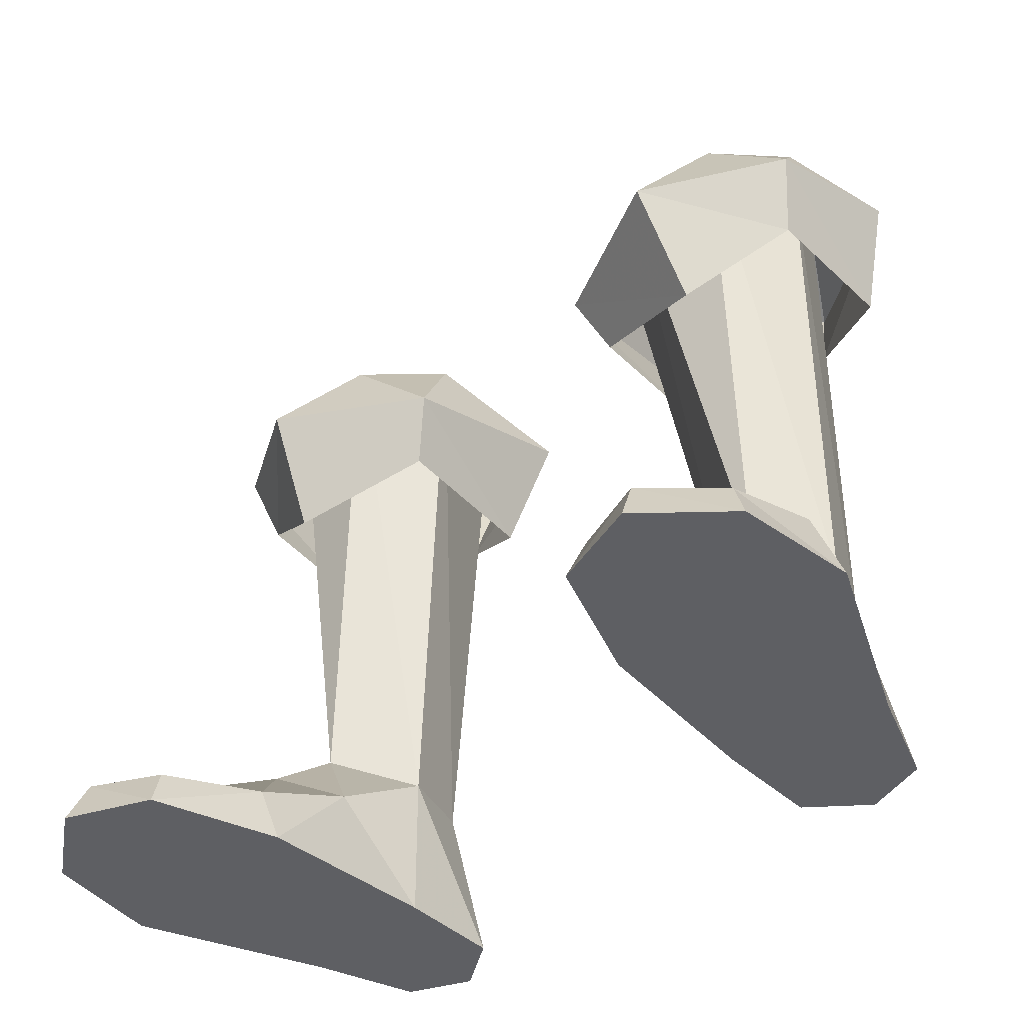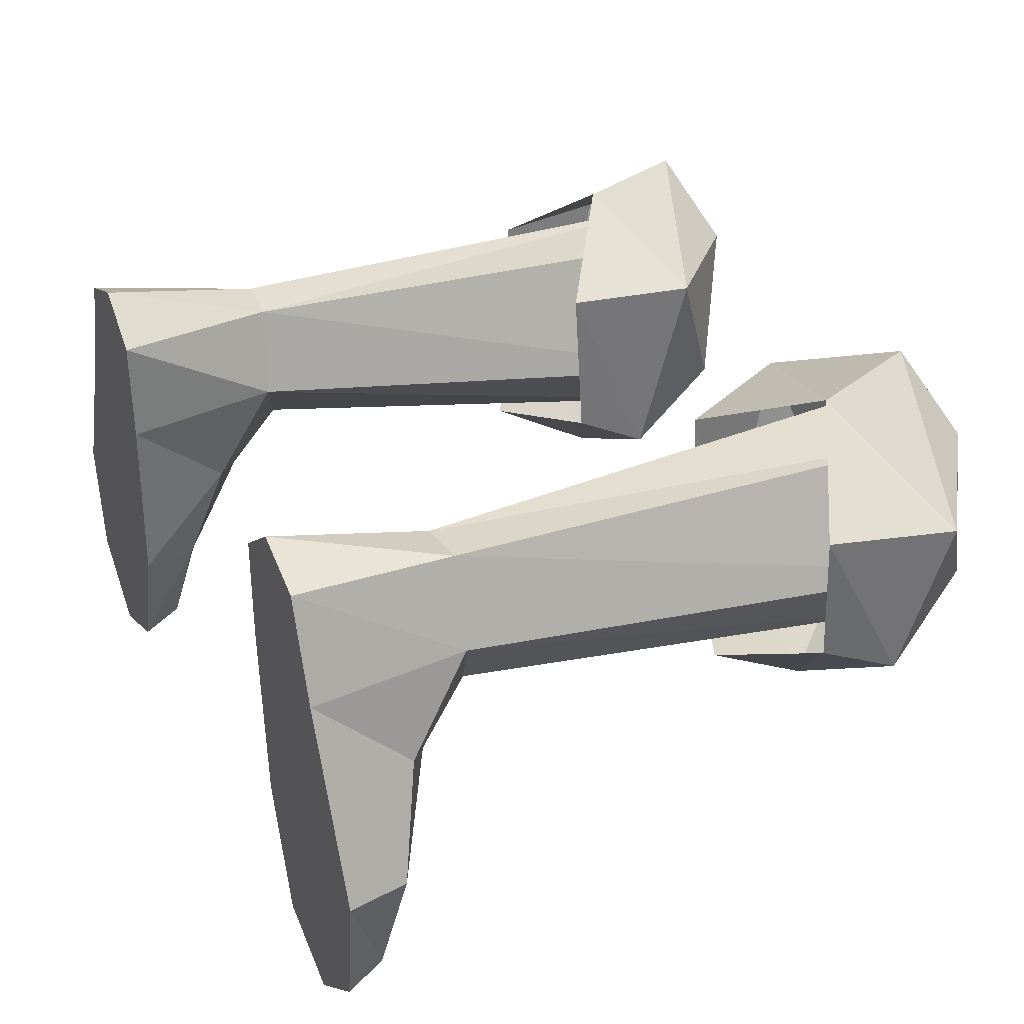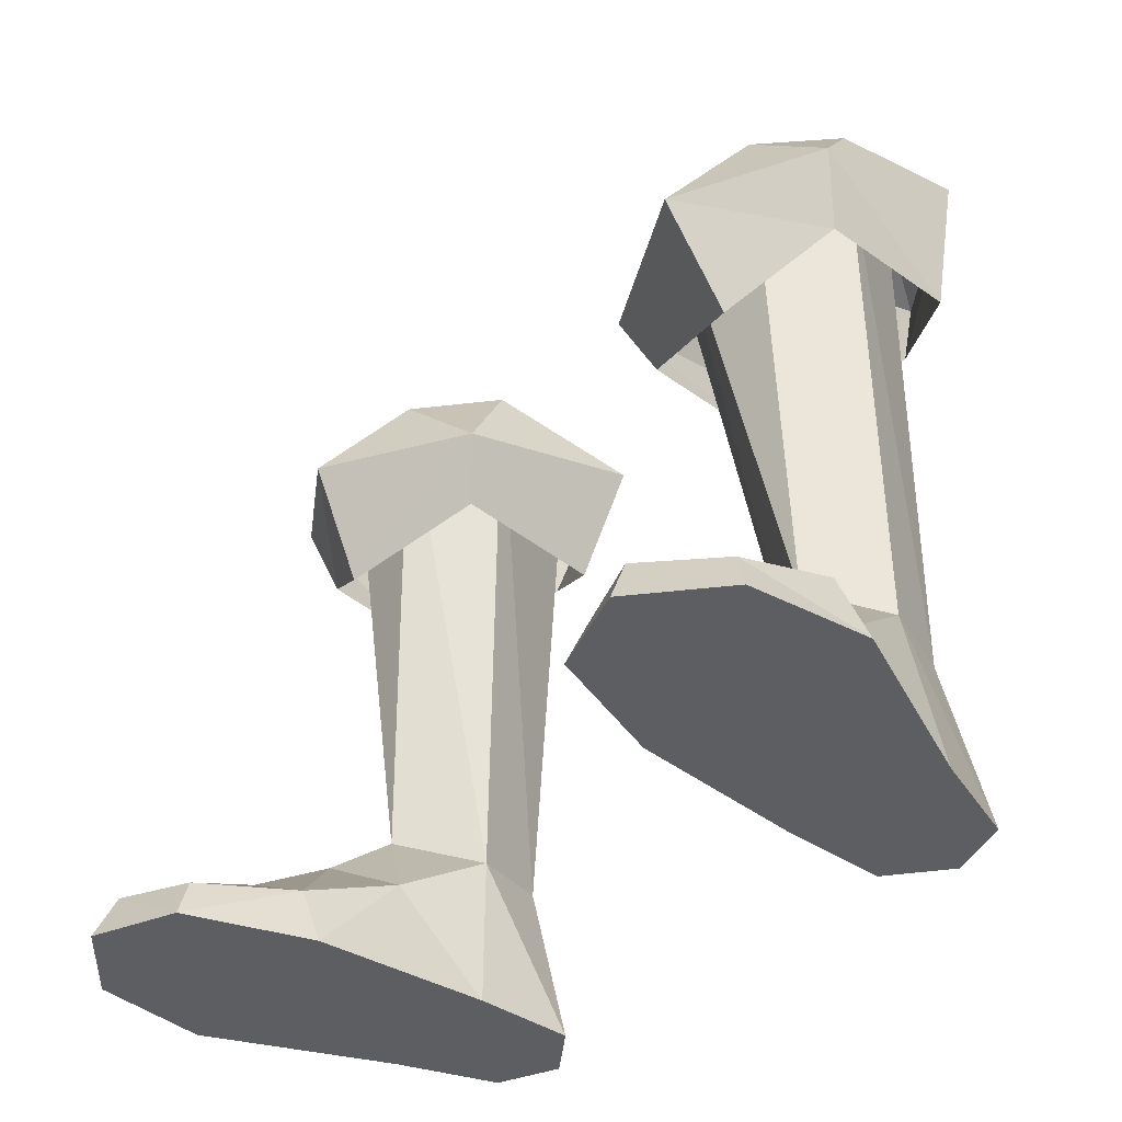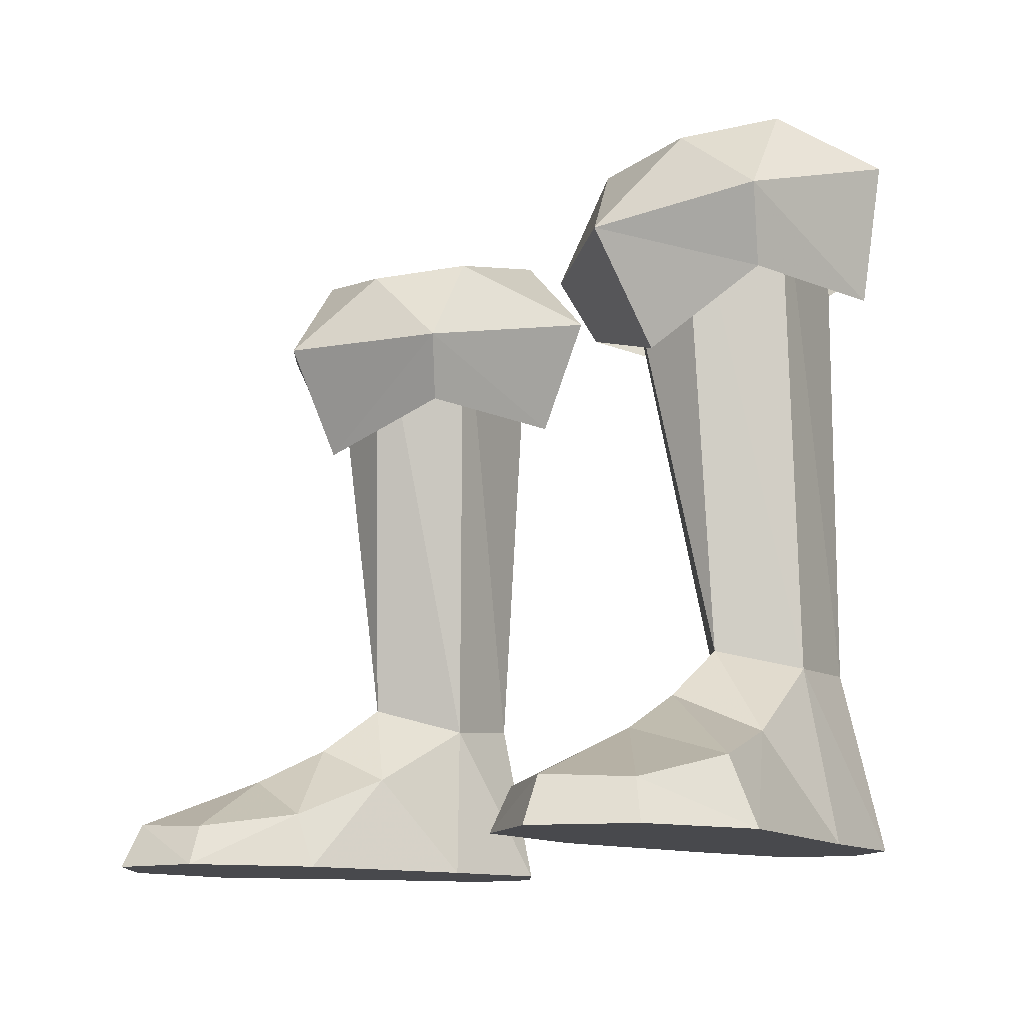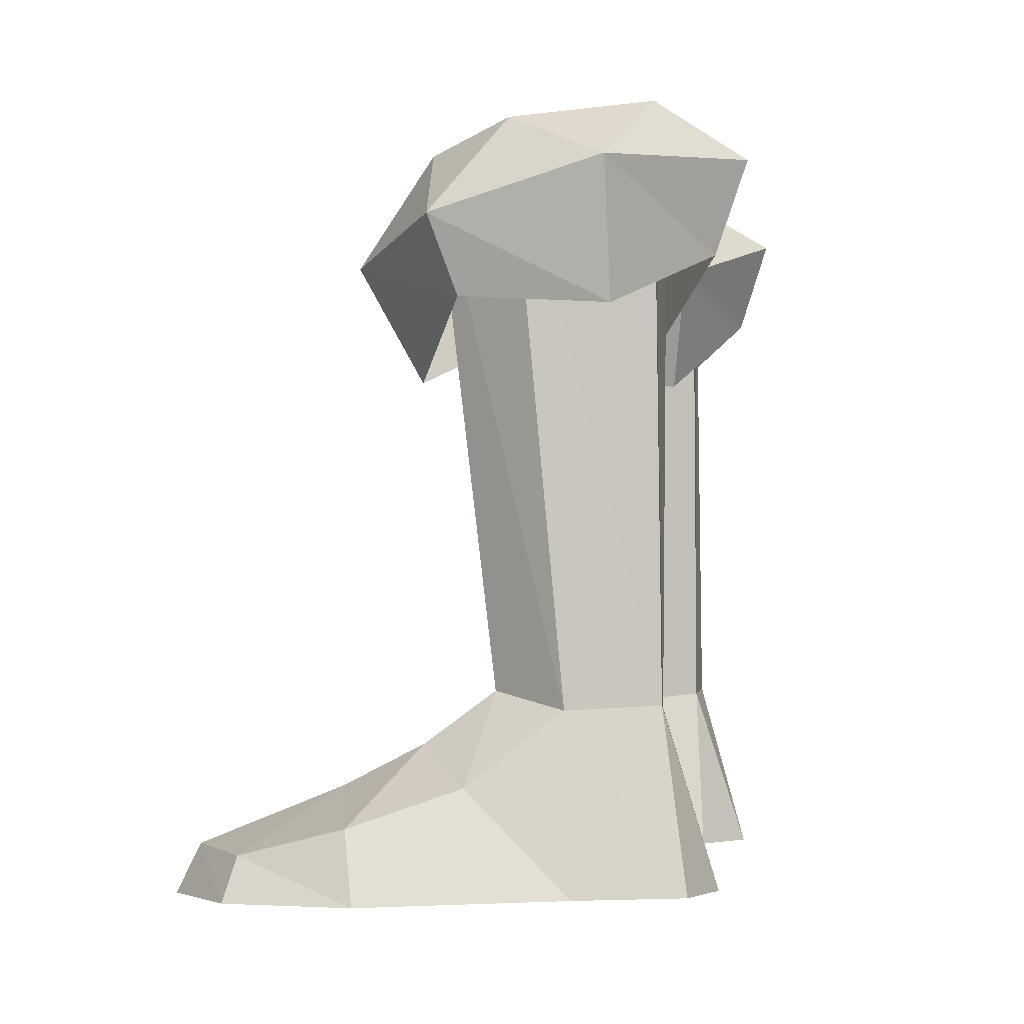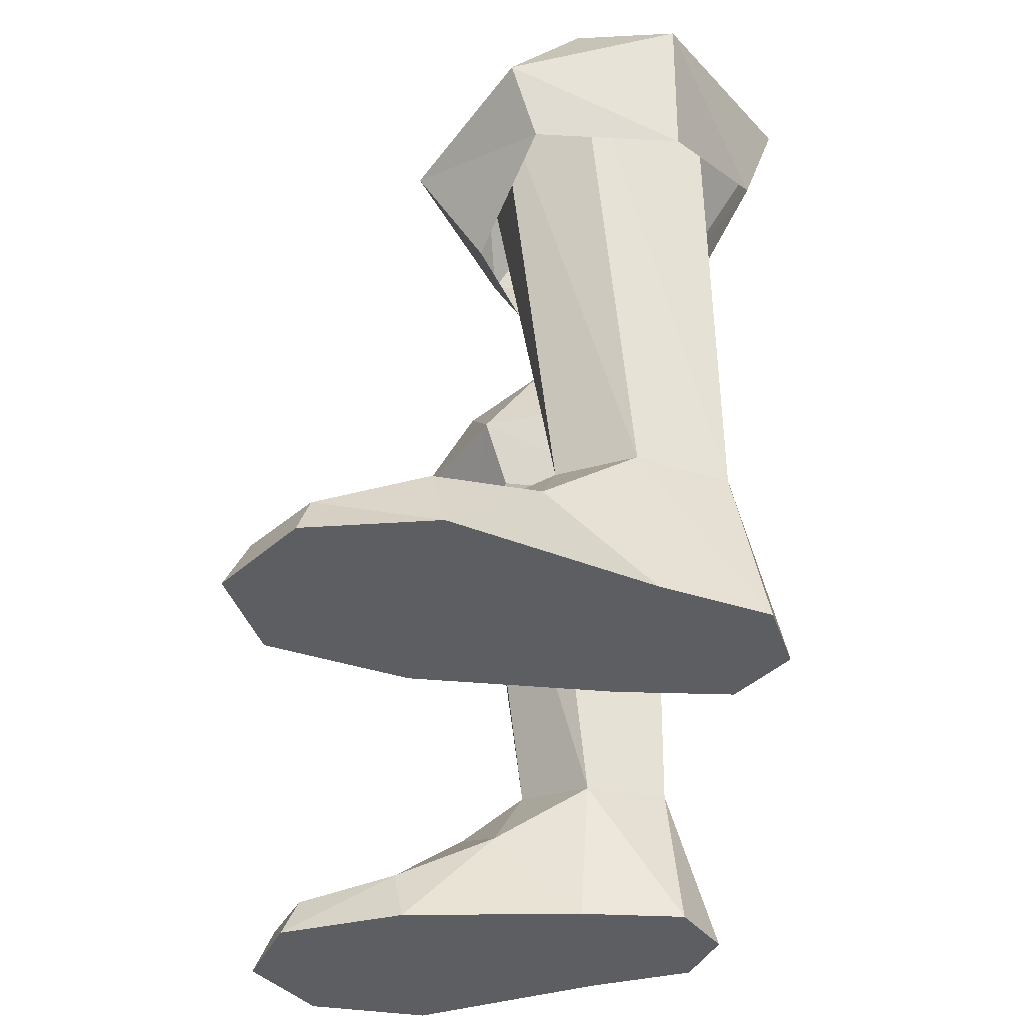
<metadata>
{"format":"obj","ext":"obj","renderer":"f3d","projection":"perspective","resolution":1024,"background":"white","views":[{"elev":-40.7,"azim":40.9,"up":"+Z"},{"elev":33.6,"azim":-114.6,"up":"+Y"},{"elev":-37.6,"azim":48.0,"up":"+Z"},{"elev":-12.5,"azim":51.7,"up":"+Z"},{"elev":-2.9,"azim":98.3,"up":"+Z"},{"elev":-38.9,"azim":87.1,"up":"+Z"}]}
</metadata>
<code>
g warrior_shoe_male_45041
v 8.669 3.089 5.676
v 11.15 2.552 3.011
v 10.18 5.276 5.163
v 7.97 -4.832 -0.06593
v 8.259 -4.314 1.225
v 7.164 -1.186 1.702
v 6.595 -0.9137 -0.06594
v 9.018 1.047 4.146
v 9.659 -1.204 2.961
v 12.88 -0.4576 1.989
v 10.52 -5.189 1.339
v 10.68 -5.845 -0.06555
v 13.11 -3.854 -0.06523
v 12.6 -3.553 1.2
v 13.63 -0.09959 -0.06523
v 11.13 5.568 -0.06526
v 6.595 -0.9137 -0.06594
v 6.225 4.845 -0.06595
v 11.13 5.568 -0.06526
v 13.63 -0.09959 -0.06523
v 10.02 8.733 -0.06535
v 6.258 8.168 -0.06581
v 8.026 9.497 -0.06559
v 10.02 8.733 -0.06535
v 9.103 7.963 5.287
v 7.457 7.865 5.164
v 8.026 9.497 -0.06559
v 6.559 5.17 4.875
v 7.457 7.865 5.164
v 6.258 8.168 -0.06581
v 6.225 4.845 -0.06595
v 6.869 2.064 3.028
v 6.258 8.168 -0.06581
v 13.11 -3.854 -0.06523
v 10.68 -5.845 -0.06555
v 7.97 -4.832 -0.06593
v 8.669 3.089 5.676
v 9.439 1.364 21.24
v 6.285 1.126 20.81
v 4.177 3.435 21.22
v 7.457 7.865 5.164
v 6.559 5.17 4.875
v 9.287 7.798 22.72
v 11.11 3.837 21.97
v 9.103 7.963 5.287
v 4.177 3.435 21.22
v 6.559 5.17 4.875
v 10.18 5.276 5.163
v 8.196 -1.075 18.18
v 8.475 0.8951 14.7
v 11.55 2.436 16.83
v 12.23 1.667 19.1
v 3.42 1.546 18.16
v 2.893 7.83 19.55
v 4.374 7.332 15.87
v 4.279 2.293 16.15
v 3.42 1.546 18.16
v 4.279 2.293 16.15
v 8.475 0.8951 14.7
v 8.196 -1.075 18.18
v 12.62 6.697 20.55
v 11.74 6.777 16.54
v 8.129 9.486 18.37
v 7.833 10.43 21.2
v 2.893 7.83 19.55
v 4.374 7.332 15.87
v 11.74 6.777 16.54
v 12.62 6.697 20.55
v 9.439 1.364 21.24
v 4.177 3.435 21.22
v 12.62 6.697 20.55
v 9.287 7.798 22.72
v 11.11 3.837 21.97
v 6.285 1.126 20.81
v 3.42 1.546 18.16
v 11.11 3.837 21.97
v 5.968 7.921 22.47
v 5.968 7.921 22.47
v 6.285 1.126 20.81
v 3.42 1.546 18.16
v 5.968 7.921 22.47
v -8.798 3.089 5.676
v -10.31 5.276 5.163
v -11.28 2.552 3.011
v -8.099 -4.832 -0.06592
v -6.724 -0.9137 -0.06593
v -7.292 -1.186 1.702
v -8.387 -4.314 1.225
v -9.147 1.047 4.146
v -13.01 -0.4577 1.989
v -9.788 -1.204 2.961
v -10.65 -5.189 1.339
v -12.73 -3.553 1.2
v -13.24 -3.855 -0.06523
v -10.81 -5.845 -0.06555
v -11.26 5.567 -0.06526
v -13.76 -0.09963 -0.06524
v -6.724 -0.9137 -0.06593
v -13.76 -0.09963 -0.06524
v -11.26 5.567 -0.06526
v -6.354 4.845 -0.06593
v -10.15 8.733 -0.06535
v -6.386 8.168 -0.0658
v -8.155 9.497 -0.06558
v -9.231 7.963 5.287
v -10.15 8.733 -0.06535
v -7.586 7.865 5.164
v -8.155 9.497 -0.06558
v -6.687 5.17 4.875
v -6.354 4.845 -0.06593
v -6.386 8.168 -0.0658
v -7.586 7.865 5.164
v -6.997 2.064 3.028
v -6.386 8.168 -0.0658
v -13.24 -3.855 -0.06523
v -8.099 -4.832 -0.06592
v -10.81 -5.845 -0.06555
v -8.798 3.089 5.676
v -6.414 1.126 20.81
v -9.567 1.364 21.24
v -4.306 3.435 21.22
v -6.687 5.17 4.875
v -7.586 7.865 5.164
v -9.415 7.798 22.72
v -9.231 7.963 5.287
v -11.23 3.837 21.97
v -4.306 3.435 21.22
v -6.687 5.17 4.875
v -10.31 5.276 5.163
v -8.325 -1.075 18.18
v -12.36 1.667 19.1
v -11.68 2.436 16.83
v -8.603 0.8951 14.7
v -3.549 1.546 18.16
v -4.408 2.293 16.15
v -4.503 7.332 15.87
v -3.021 7.83 19.55
v -3.549 1.546 18.16
v -8.325 -1.075 18.18
v -8.603 0.8951 14.7
v -4.408 2.293 16.15
v -12.75 6.697 20.55
v -7.961 10.43 21.2
v -8.257 9.486 18.37
v -11.86 6.777 16.54
v -3.021 7.83 19.55
v -4.503 7.332 15.87
v -12.75 6.697 20.55
v -11.86 6.777 16.54
v -9.567 1.364 21.24
v -4.306 3.435 21.22
v -12.75 6.697 20.55
v -11.23 3.837 21.97
v -9.415 7.798 22.72
v -6.414 1.126 20.81
v -3.549 1.546 18.16
v -11.23 3.837 21.97
v -6.096 7.921 22.47
v -6.096 7.921 22.47
v -6.414 1.126 20.81
v -3.549 1.546 18.16
v -6.096 7.921 22.47
f 1 2 3
f 4 5 6
f 6 7 4
f 8 9 10
f 10 2 8
f 11 12 13
f 13 14 11
f 2 10 15
f 15 16 2
f 17 18 19
f 19 20 17
f 21 19 18
f 18 22 21
f 22 23 21
f 3 16 24
f 24 25 3
f 26 25 27
f 28 29 30
f 30 31 28
f 28 31 32
f 1 32 8
f 5 11 9
f 9 6 5
f 11 5 4
f 4 12 11
f 27 25 24
f 26 27 33
f 2 16 3
f 14 13 15
f 15 10 14
f 34 35 36
f 36 17 20
f 20 34 36
f 9 11 14
f 14 10 9
f 8 32 6
f 6 9 8
f 32 31 7
f 7 6 32
f 37 38 39
f 40 41 42
f 43 44 45
f 46 47 39
f 37 48 38
f 1 28 32
f 1 8 2
f 49 50 51
f 51 52 49
f 53 54 55
f 55 56 53
f 57 58 59
f 59 60 57
f 61 62 63
f 63 64 61
f 65 64 63
f 63 66 65
f 52 51 67
f 67 68 52
f 52 69 49
f 70 54 53
f 71 72 73
f 64 72 61
f 74 70 75
f 68 76 52
f 43 45 41
f 41 77 43
f 48 44 38
f 47 37 39
f 44 48 45
f 40 77 41
f 64 65 78
f 64 78 72
f 79 80 49
f 69 79 49
f 70 81 54
f 76 69 52
f 82 83 84
f 85 86 87
f 87 88 85
f 89 84 90
f 90 91 89
f 92 93 94
f 94 95 92
f 84 96 97
f 97 90 84
f 98 99 100
f 100 101 98
f 102 103 101
f 101 100 102
f 103 102 104
f 83 105 106
f 106 96 83
f 107 108 105
f 109 110 111
f 111 112 109
f 109 113 110
f 82 89 113
f 88 87 91
f 91 92 88
f 92 95 85
f 85 88 92
f 108 106 105
f 107 114 108
f 84 83 96
f 93 90 97
f 97 94 93
f 115 116 117
f 116 115 99
f 99 98 116
f 91 90 93
f 93 92 91
f 89 91 87
f 87 113 89
f 113 87 86
f 86 110 113
f 118 119 120
f 121 122 123
f 124 125 126
f 127 119 128
f 118 120 129
f 82 113 109
f 82 84 89
f 130 131 132
f 132 133 130
f 134 135 136
f 136 137 134
f 138 139 140
f 140 141 138
f 142 143 144
f 144 145 142
f 146 147 144
f 144 143 146
f 131 148 149
f 149 132 131
f 131 130 150
f 151 134 137
f 152 153 154
f 143 142 154
f 155 156 151
f 148 131 157
f 124 158 123
f 123 125 124
f 129 120 126
f 128 119 118
f 126 125 129
f 121 123 158
f 143 159 146
f 143 154 159
f 160 130 161
f 150 130 160
f 151 137 162
f 157 131 150

</code>
